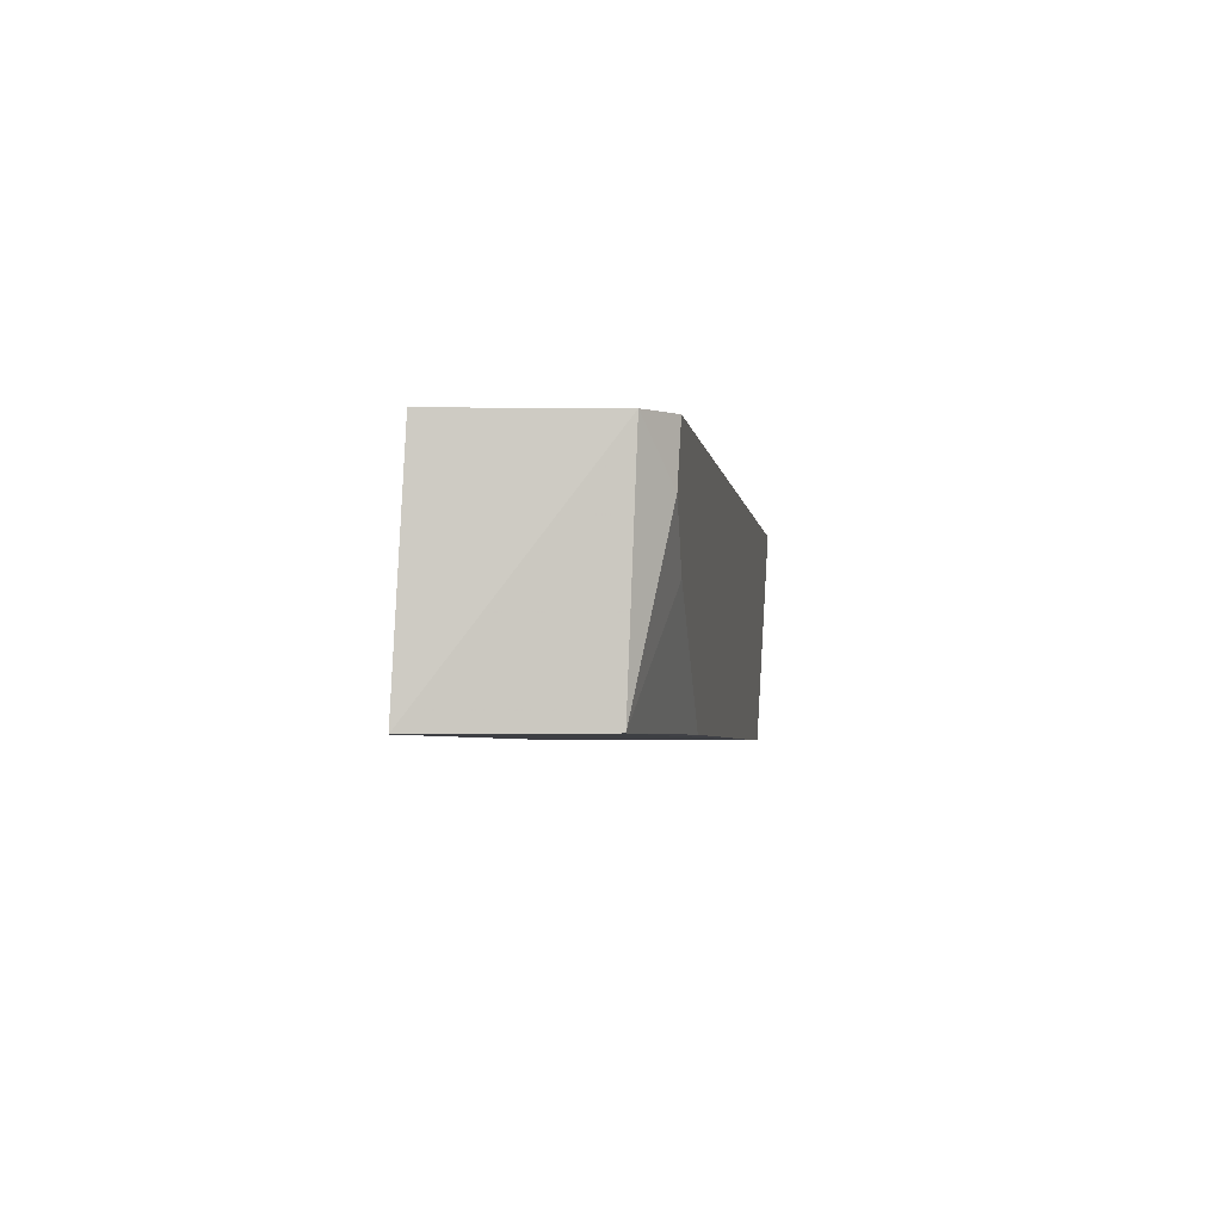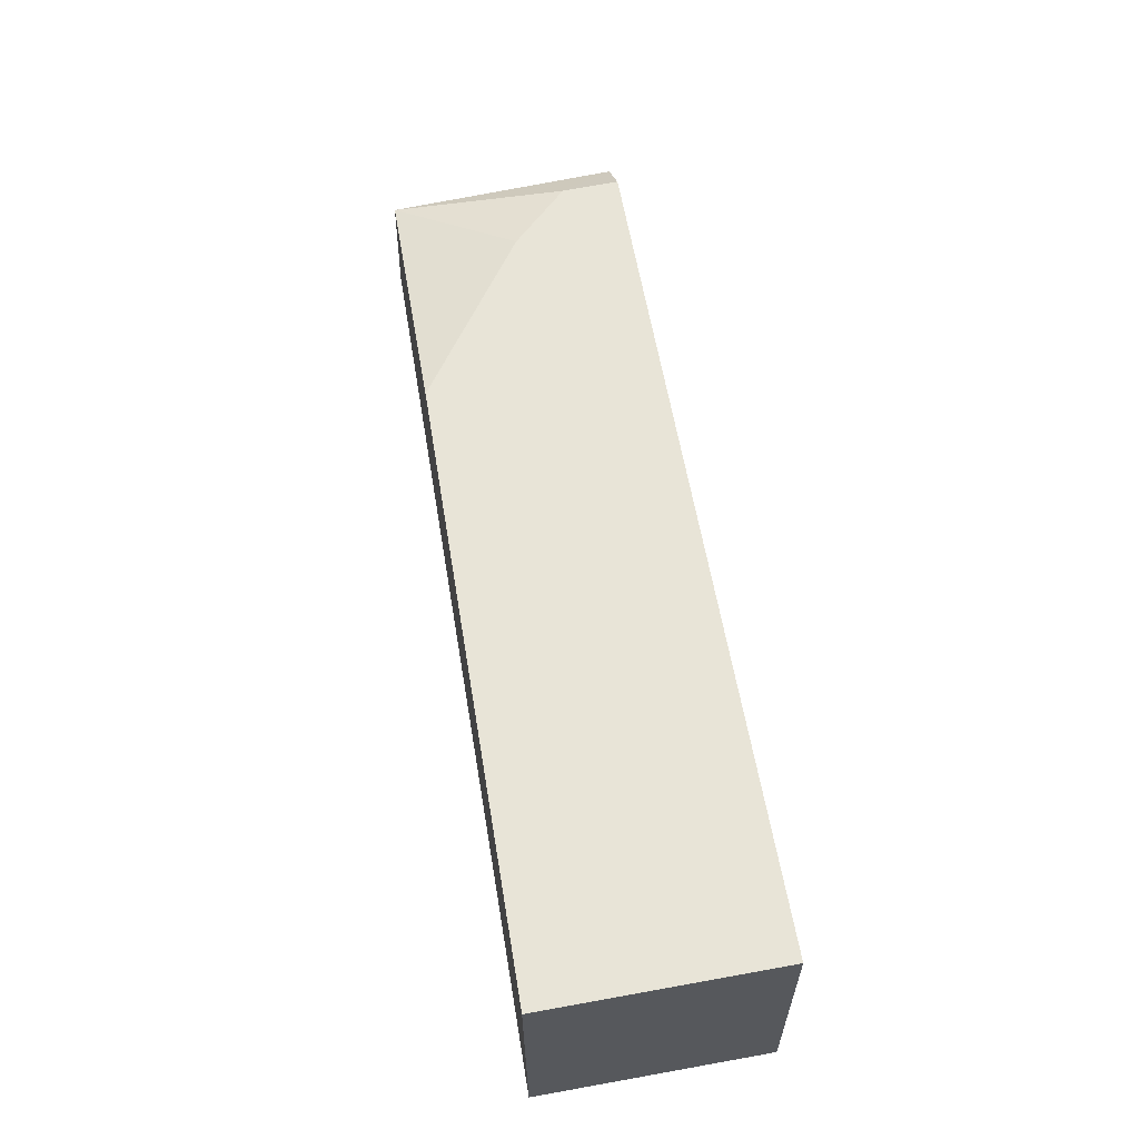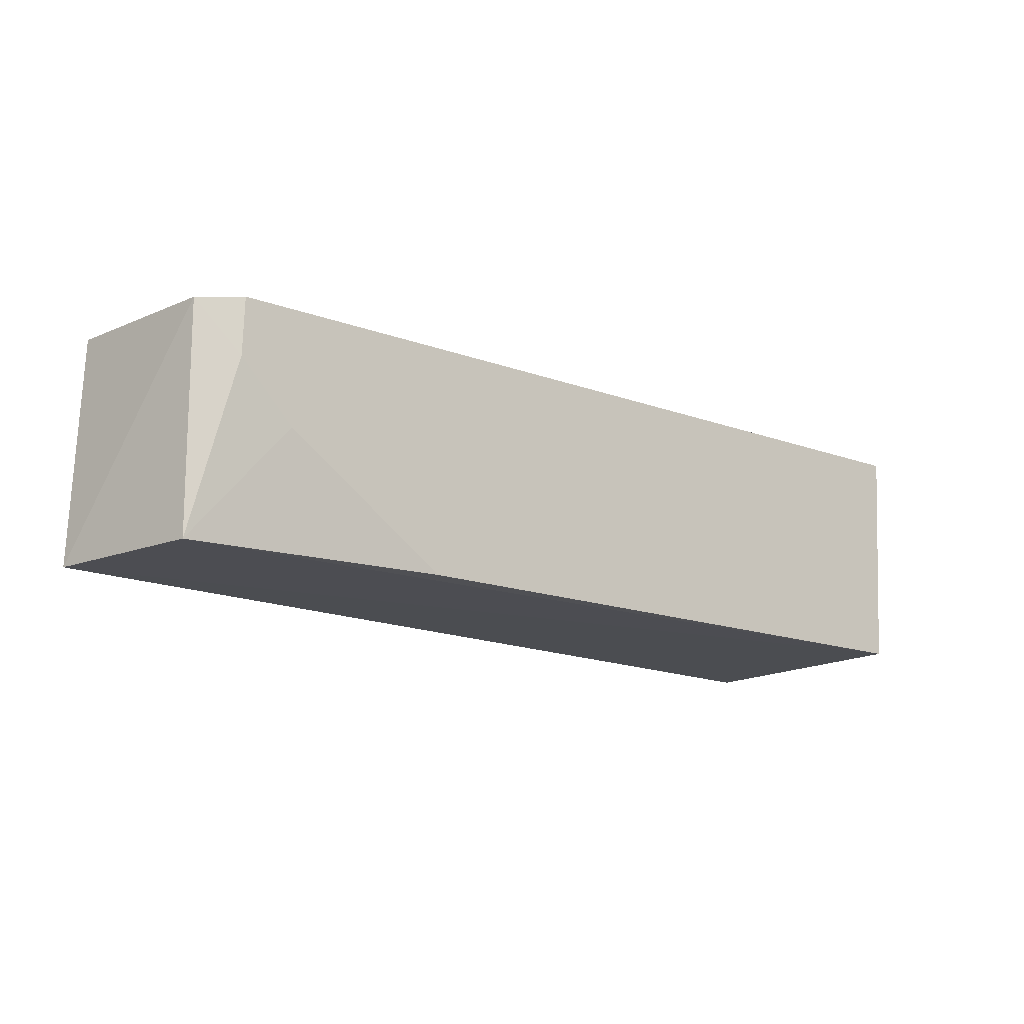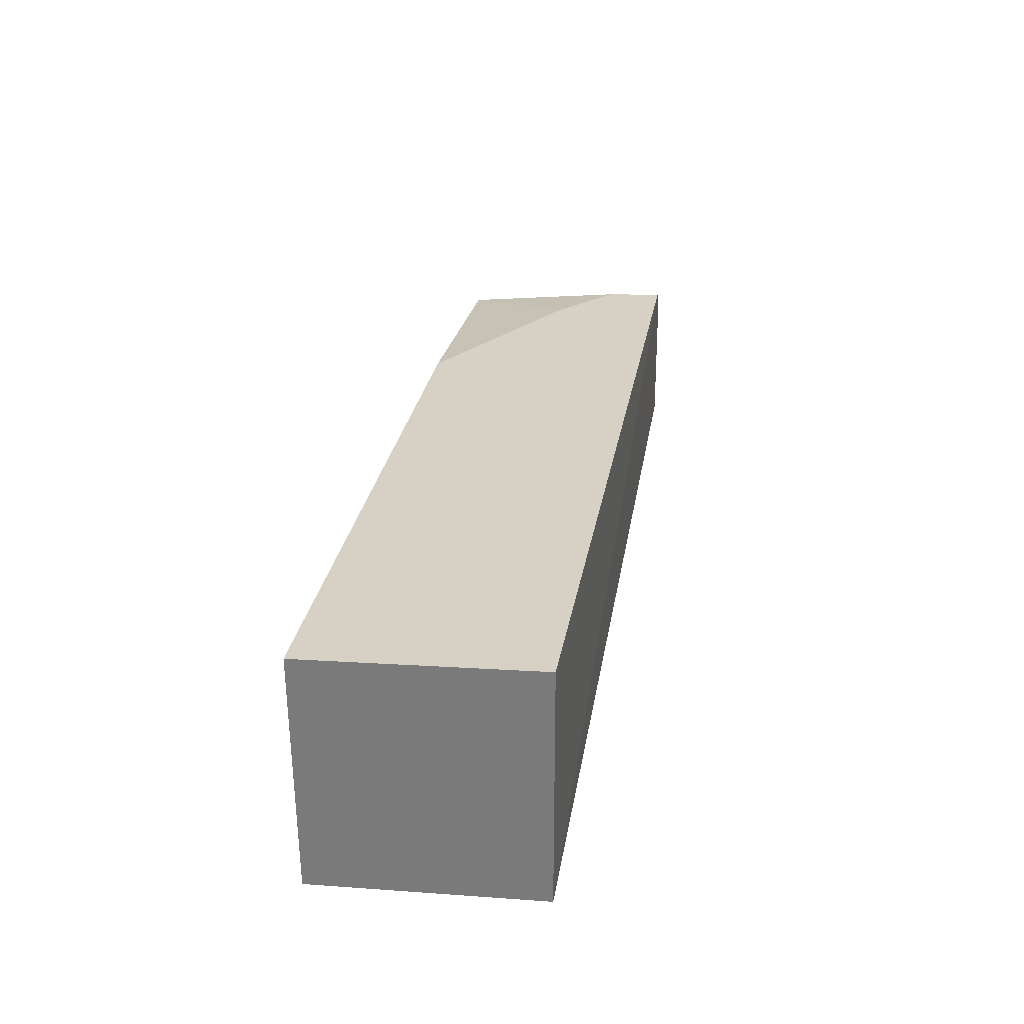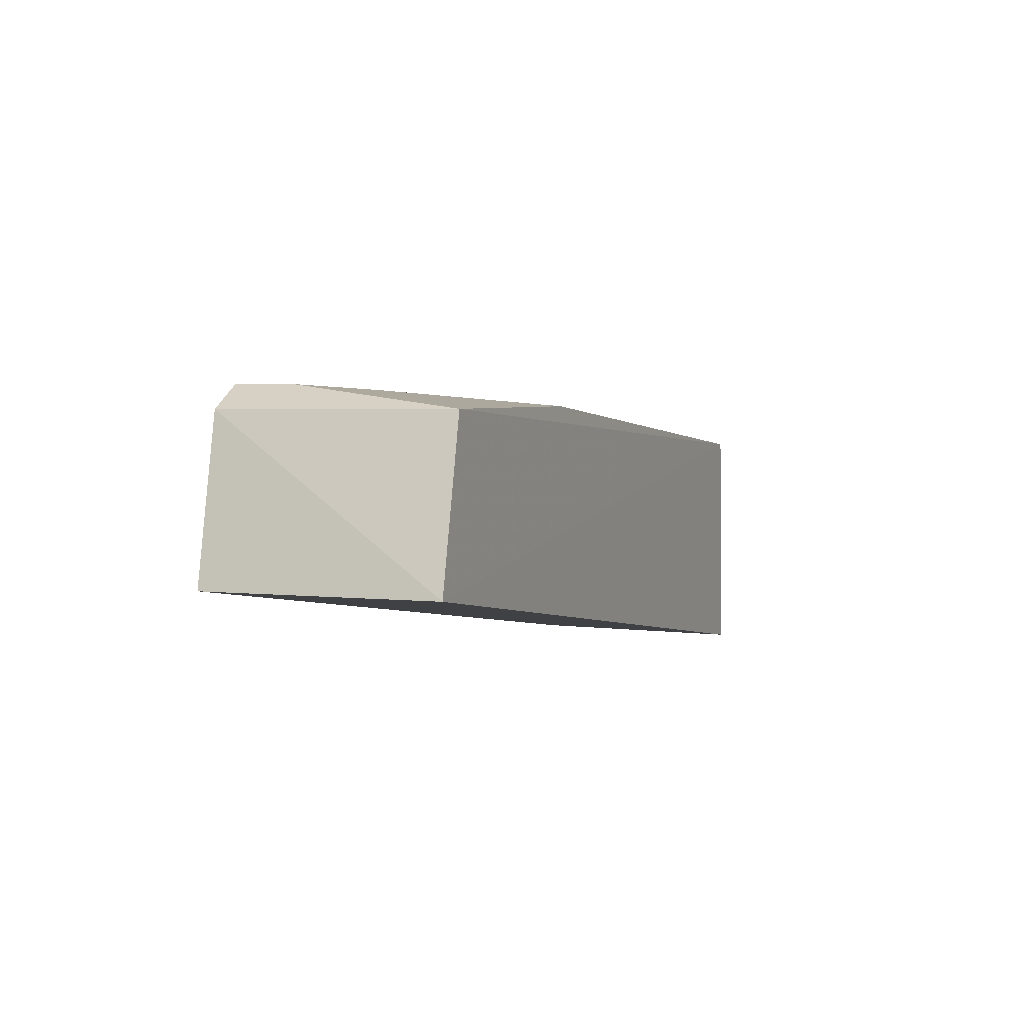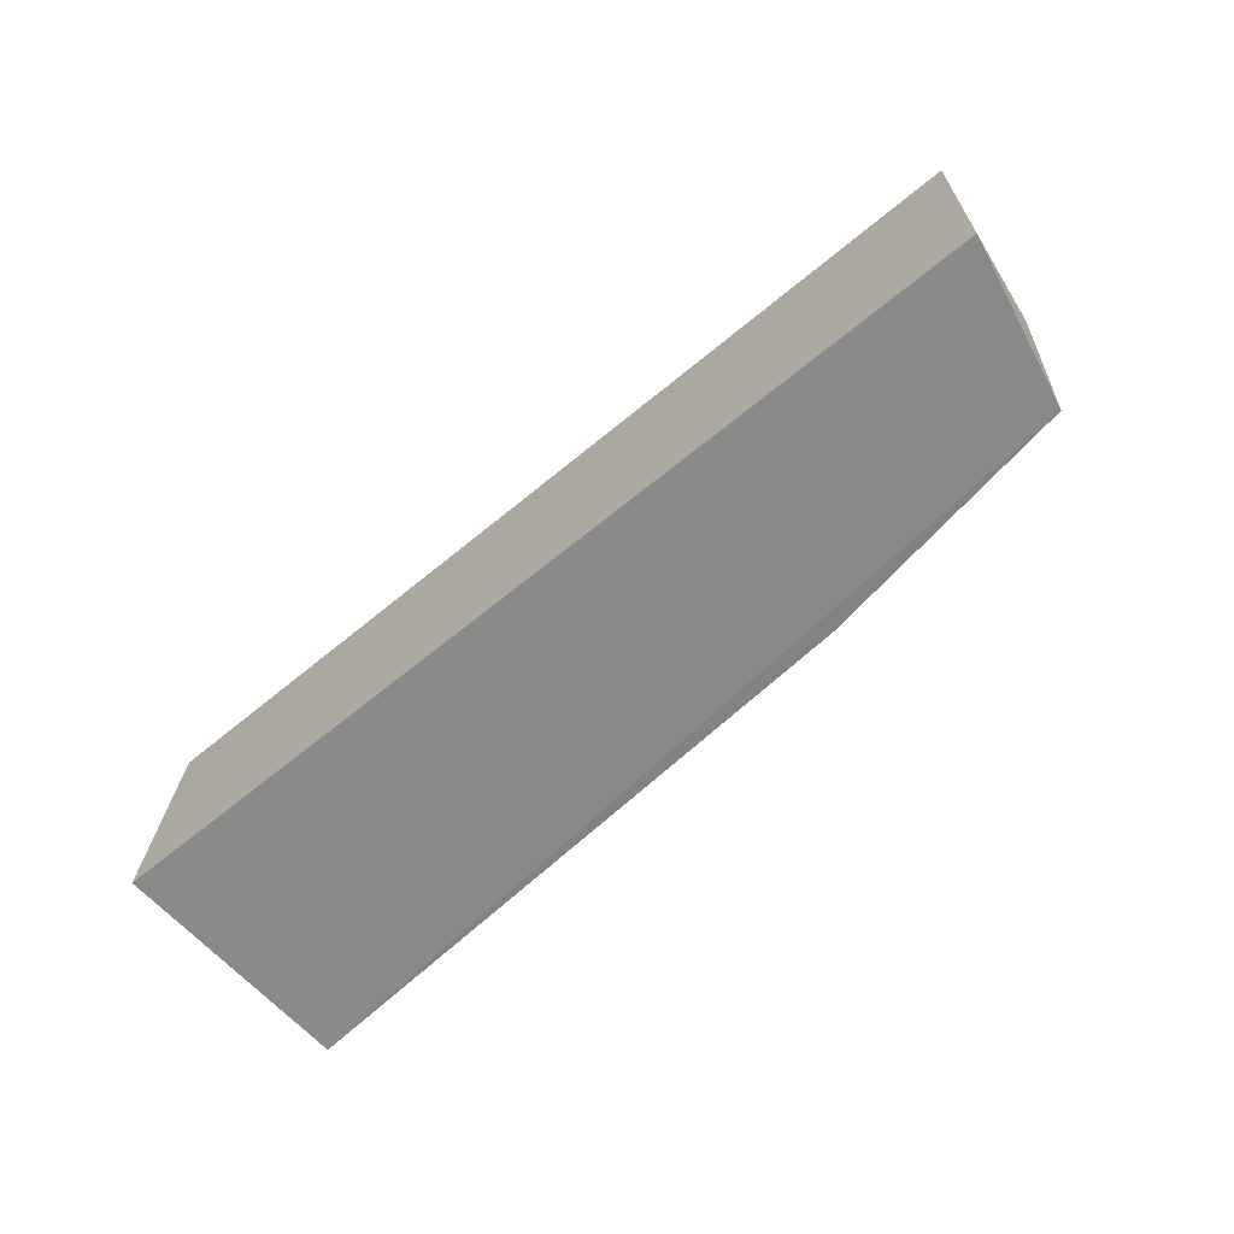
<metadata>
{"format":"obj","ext":"obj","renderer":"f3d","projection":"perspective","resolution":1024,"background":"white","views":[{"elev":-3.8,"azim":95.8,"up":"+Z"},{"elev":60.2,"azim":-99.4,"up":"+Y"},{"elev":-16.0,"azim":140.5,"up":"+Z"},{"elev":30.6,"azim":-80.5,"up":"+Y"},{"elev":-4.2,"azim":110.7,"up":"+Y"},{"elev":-63.5,"azim":41.4,"up":"+Z"}]}
</metadata>
<code>
v 0.3879 -0.02966 0.07246
v 0.3888 -0.03255 0.01201
v 0.3705 0.02001 0.0731
v 0.1437 0.03028 0.07252
v 0.1433 -0.03854 0.01238
v 0.3099 0.01932 0.01253
v 0.1435 -0.03511 0.07279
v 0.3808 0.01265 0.07271
v 0.3789 0.01011 0.01227
v 0.1435 0.02686 0.0121
v 0.3553 0.01898 0.04285
v 0.3705 0.01915 0.058
f 5 2 1
f 7 1 3
f 7 3 4
f 7 5 1
f 8 1 2
f 8 3 1
f 9 8 2
f 10 4 6
f 10 7 4
f 10 5 7
f 10 6 9
f 10 9 2
f 10 2 5
f 11 9 6
f 11 6 4
f 11 4 3
f 12 3 8
f 12 8 9
f 12 11 3
f 12 9 11

</code>
